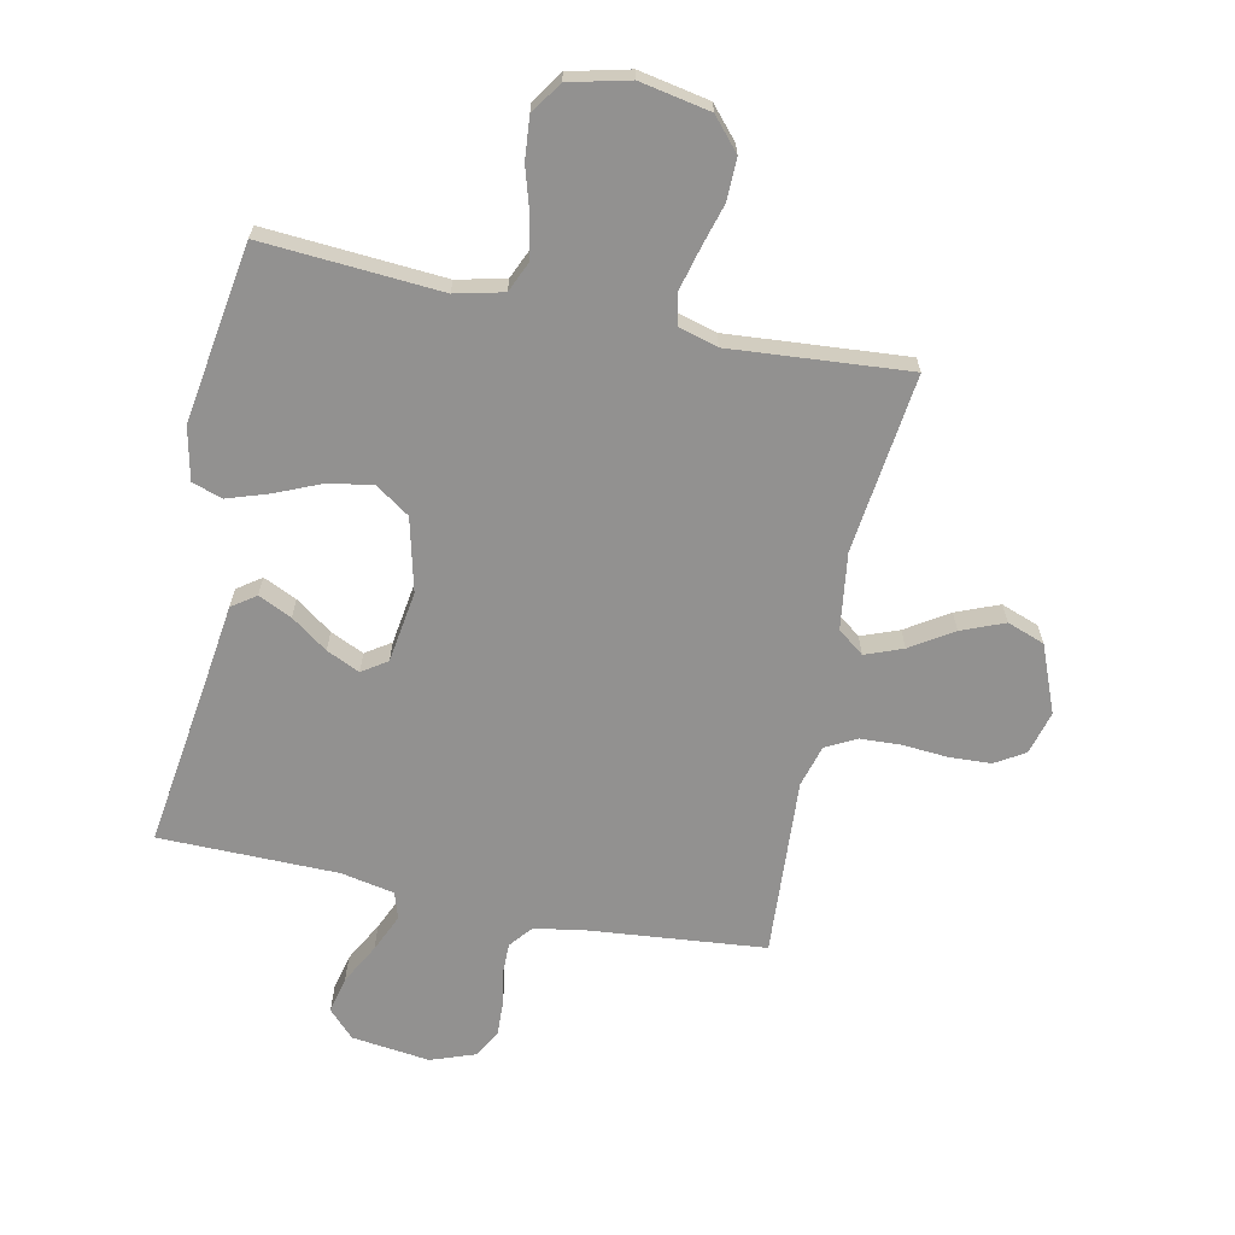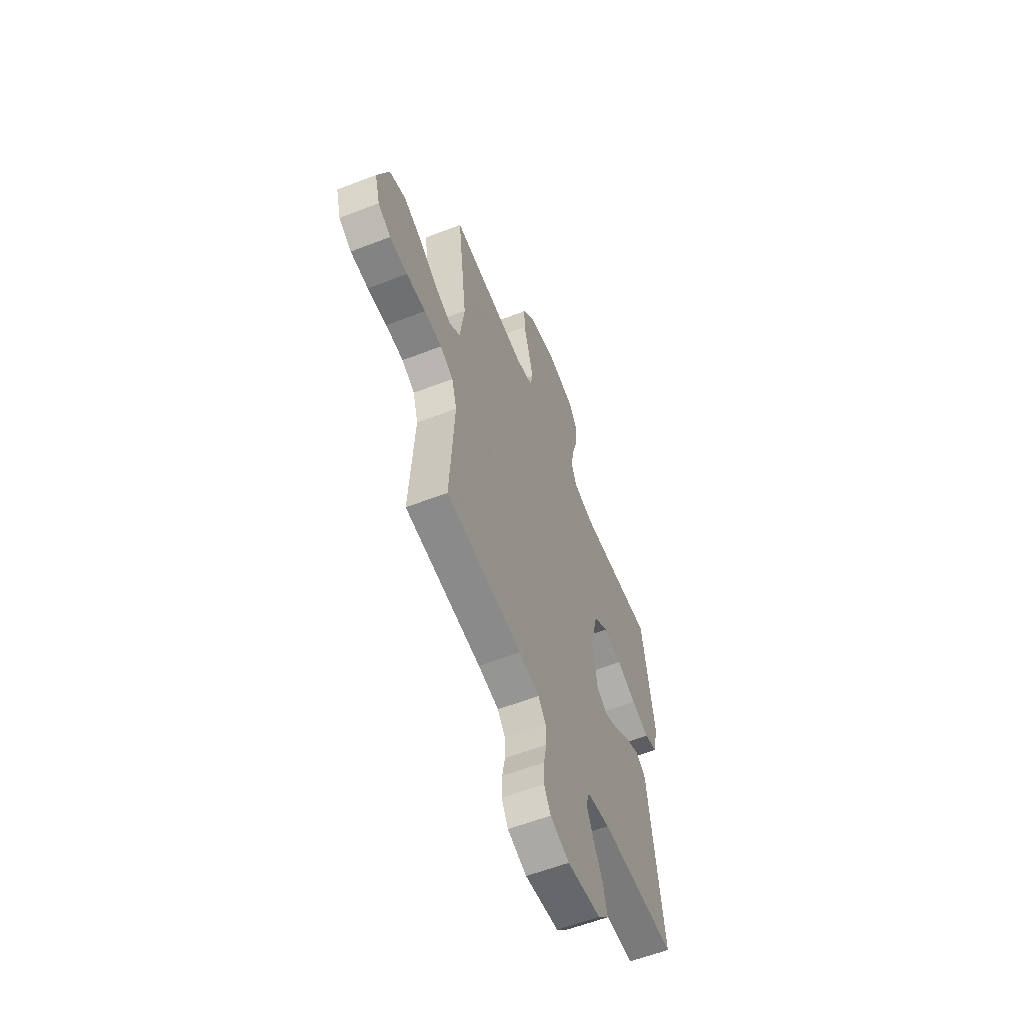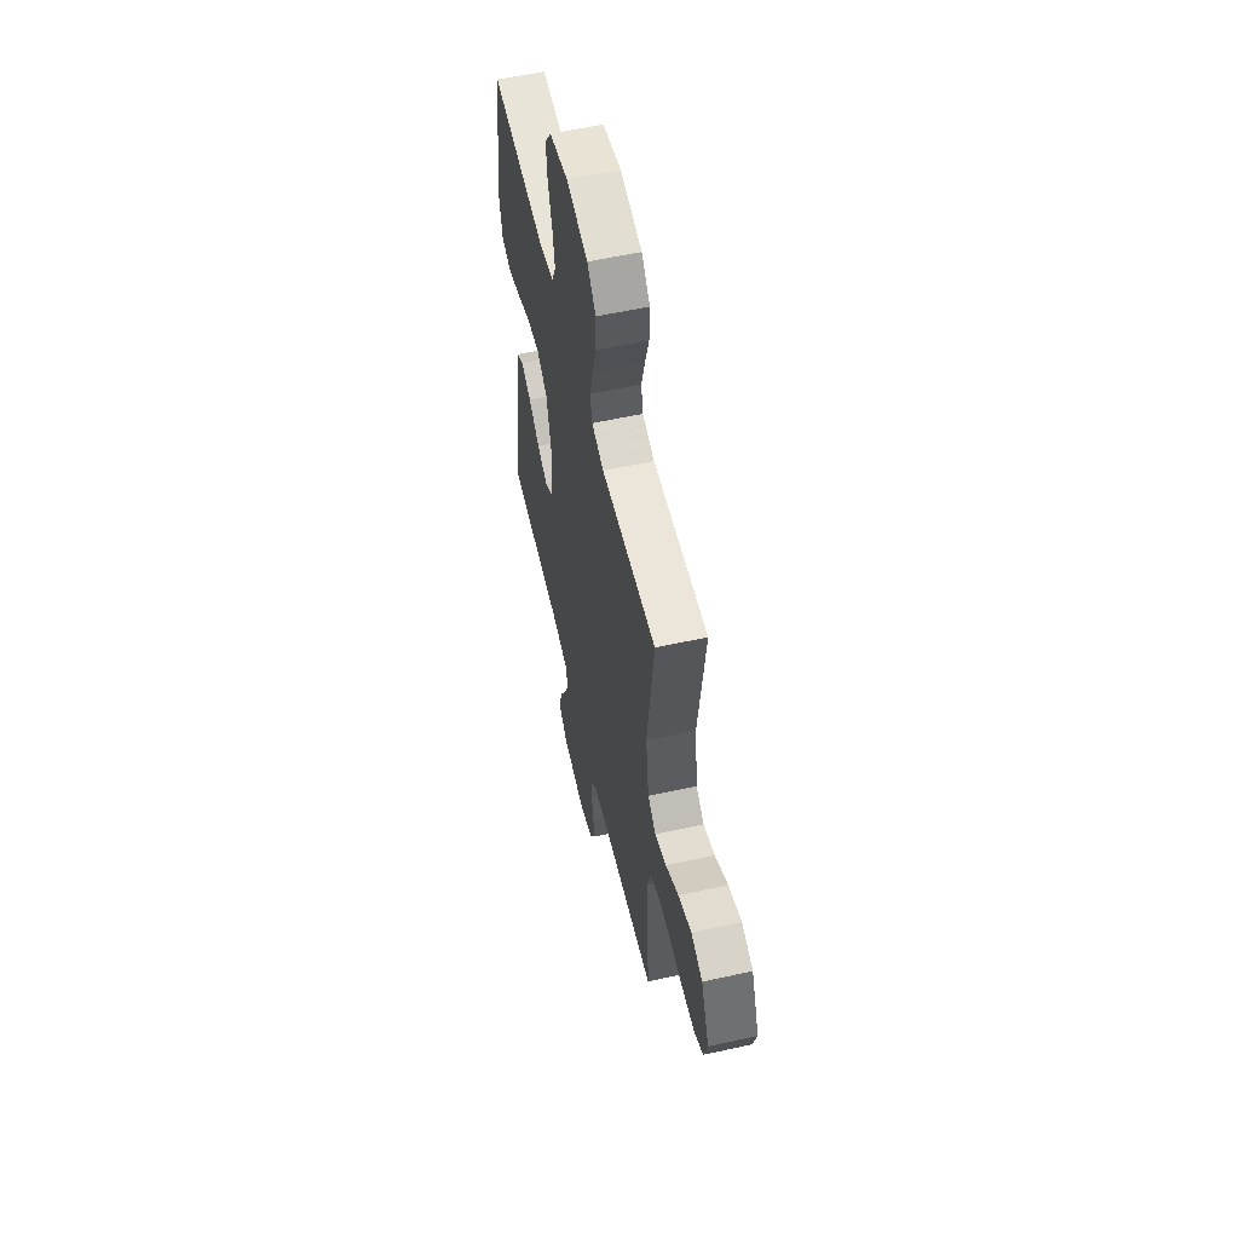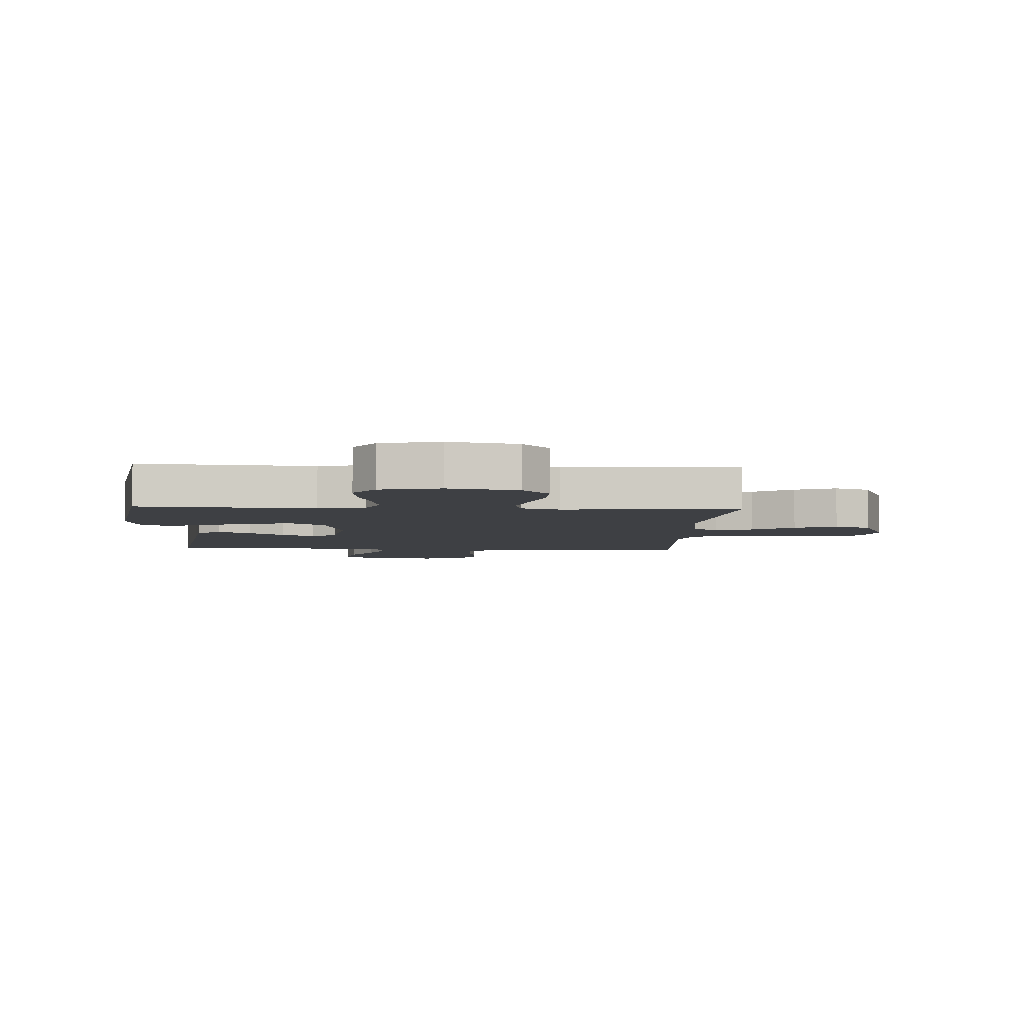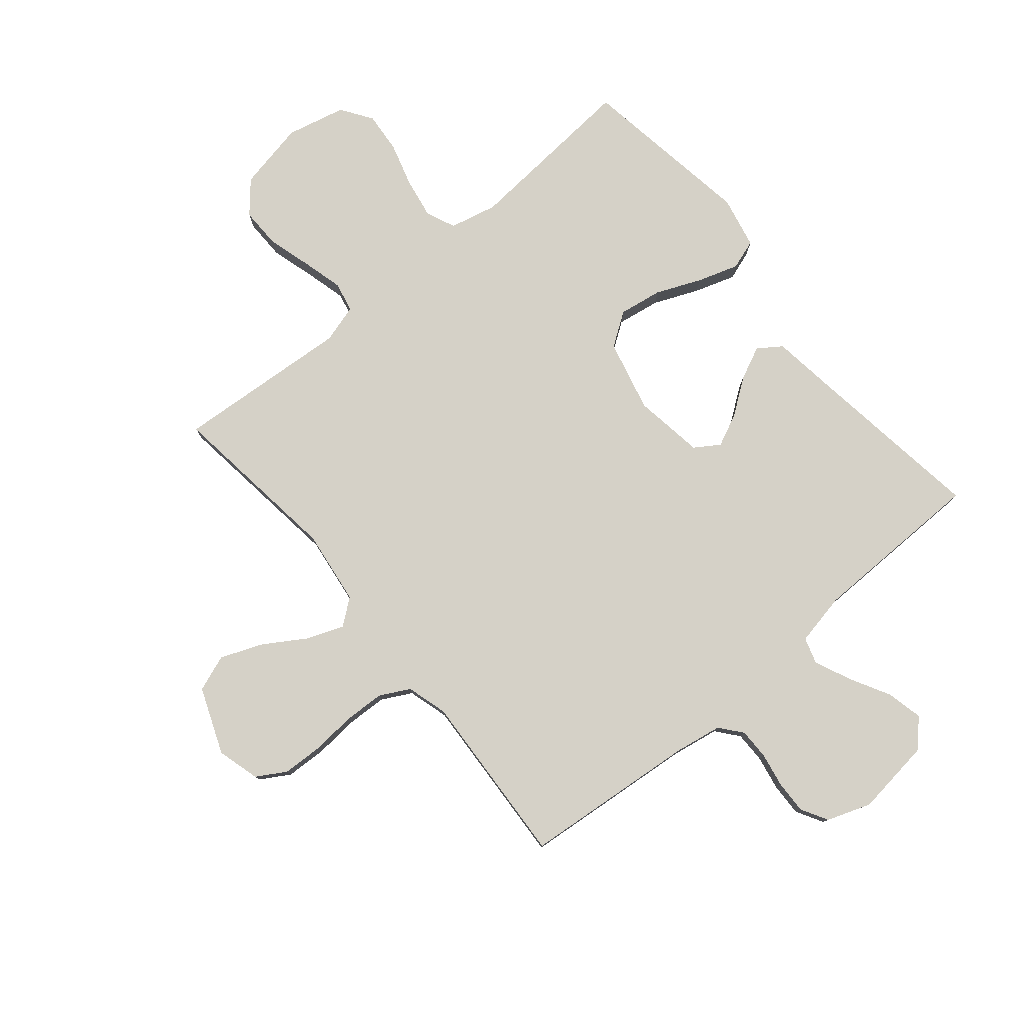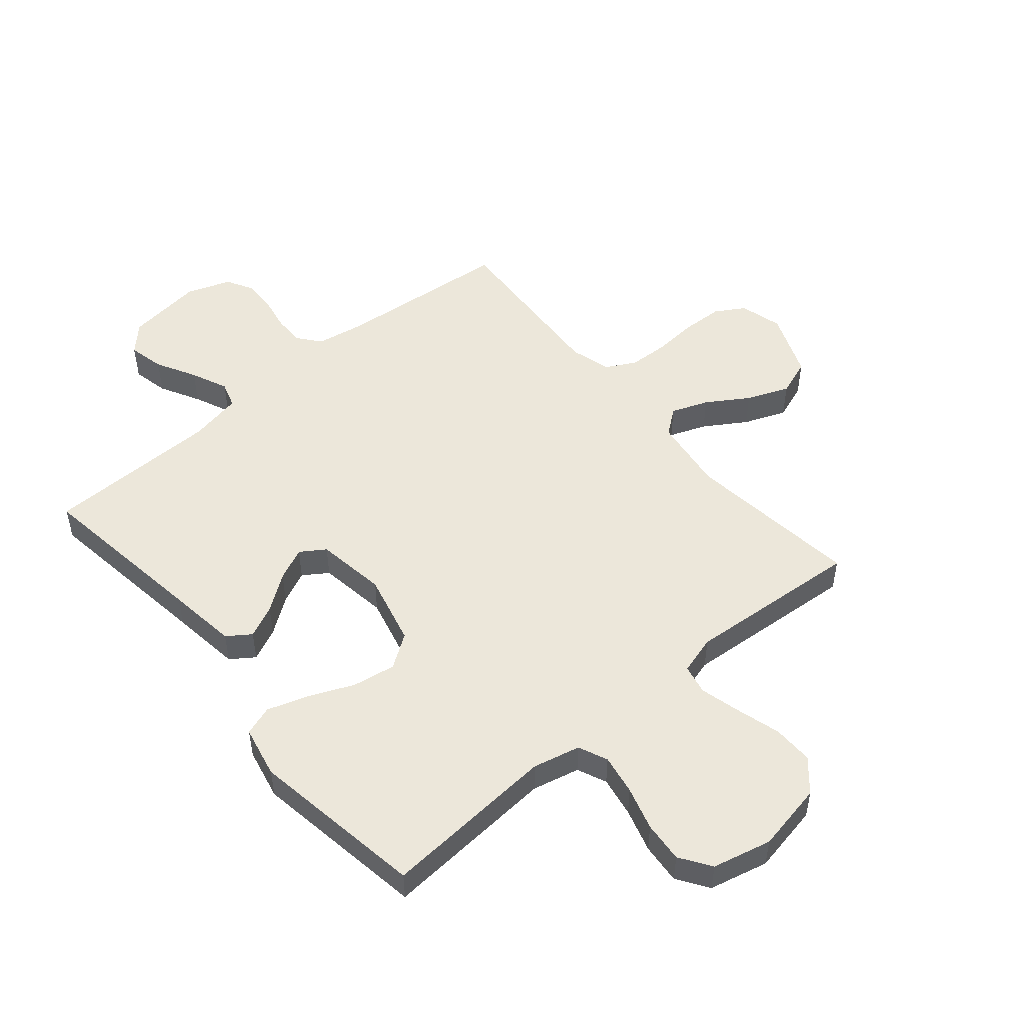
<metadata>
{"format":"obj","ext":"obj","renderer":"f3d","projection":"perspective","resolution":1024,"background":"white","views":[{"elev":-66.1,"azim":-11.7,"up":"+Y"},{"elev":-58.8,"azim":111.8,"up":"+Z"},{"elev":57.7,"azim":77.1,"up":"+Z"},{"elev":-4.8,"azim":-3.0,"up":"+Y"},{"elev":79.2,"azim":140.1,"up":"+Y"},{"elev":50.8,"azim":-40.1,"up":"+Y"}]}
</metadata>
<code>
v 0.5 0.07 -0.5
v 0.2 0.07 -0.528
v 0.119 0.07 -0.542
v 0.088 0.07 -0.58
v 0.088 0.07 -0.633
v 0.099 0.07 -0.692
v 0.101 0.07 -0.749
v 0.075 0.07 -0.795
v 0 0.07 -0.822
v -0.132 0.07 -0.805
v -0.175 0.07 -0.76
v -0.161 0.07 -0.698
v -0.124 0.07 -0.63
v -0.096 0.07 -0.567
v -0.11 0.07 -0.522
v -0.2 0.07 -0.504
v -0.5 0.07 -0.5
v -0.458 0.07 -0.2
v -0.442 0.07 -0.08
v -0.402 0.07 -0.052
v -0.346 0.07 -0.078
v -0.285 0.07 -0.122
v -0.229 0.07 -0.148
v -0.187 0.07 -0.12
v -0.169 0.07 0
v -0.199 0.07 0.123
v -0.256 0.07 0.162
v -0.33 0.07 0.15
v -0.407 0.07 0.117
v -0.477 0.07 0.094
v -0.528 0.07 0.111
v -0.547 0.07 0.2
v -0.5 0.07 0.5
v -0.2 0.07 0.478
v -0.119 0.07 0.497
v -0.097 0.07 0.547
v -0.109 0.07 0.616
v -0.131 0.07 0.691
v -0.137 0.07 0.761
v -0.101 0.07 0.814
v 0 0.07 0.838
v 0.118 0.07 0.815
v 0.164 0.07 0.762
v 0.163 0.07 0.692
v 0.141 0.07 0.616
v 0.123 0.07 0.547
v 0.134 0.07 0.496
v 0.2 0.07 0.477
v 0.5 0.07 0.5
v 0.463 0.07 0.2
v 0.48 0.07 0.072
v 0.524 0.07 0.038
v 0.587 0.07 0.062
v 0.658 0.07 0.107
v 0.73 0.07 0.136
v 0.793 0.07 0.113
v 0.838 0.07 0
v 0.818 0.07 -0.073
v 0.768 0.07 -0.103
v 0.698 0.07 -0.106
v 0.622 0.07 -0.1
v 0.553 0.07 -0.103
v 0.502 0.07 -0.13
v 0.482 0.07 -0.2
v 0.5 0 -0.5
v 0.2 0 -0.528
v 0.119 0 -0.542
v 0.088 0 -0.58
v 0.088 0 -0.633
v 0.099 0 -0.692
v 0.101 0 -0.749
v 0.075 0 -0.795
v 0 0 -0.822
v -0.132 0 -0.805
v -0.175 0 -0.76
v -0.161 0 -0.698
v -0.124 0 -0.63
v -0.096 0 -0.567
v -0.11 0 -0.522
v -0.2 0 -0.504
v -0.5 0 -0.5
v -0.458 0 -0.2
v -0.442 0 -0.08
v -0.402 0 -0.052
v -0.346 0 -0.078
v -0.285 0 -0.122
v -0.229 0 -0.148
v -0.187 0 -0.12
v -0.169 0 0
v -0.199 0 0.123
v -0.256 0 0.162
v -0.33 0 0.15
v -0.407 0 0.117
v -0.477 0 0.094
v -0.528 0 0.111
v -0.547 0 0.2
v -0.5 0 0.5
v -0.2 0 0.478
v -0.119 0 0.497
v -0.097 0 0.547
v -0.109 0 0.616
v -0.131 0 0.691
v -0.137 0 0.761
v -0.101 0 0.814
v 0 0 0.838
v 0.118 0 0.815
v 0.164 0 0.762
v 0.163 0 0.692
v 0.141 0 0.616
v 0.123 0 0.547
v 0.134 0 0.496
v 0.2 0 0.477
v 0.5 0 0.5
v 0.463 0 0.2
v 0.48 0 0.072
v 0.524 0 0.038
v 0.587 0 0.062
v 0.658 0 0.107
v 0.73 0 0.136
v 0.793 0 0.113
v 0.838 0 0
v 0.818 0 -0.073
v 0.768 0 -0.103
v 0.698 0 -0.106
v 0.622 0 -0.1
v 0.553 0 -0.103
v 0.502 0 -0.13
v 0.482 0 -0.2
f 58 59 60 61
f 58 61 62
f 57 58 62
f 56 57 62
f 53 54 55 56
f 52 53 56 62
f 51 52 62 63
f 48 49 50
f 47 48 50 51
f 42 43 44 45
f 42 45 46
f 41 42 46
f 40 41 46 47
f 37 38 39 40
f 36 37 40 47
f 31 32 33 34
f 31 34 35
f 28 29 30 31
f 28 31 35
f 27 28 35
f 26 27 35 36
f 19 20 21 22
f 18 19 22 23
f 16 17 18 23
f 15 16 23 24
f 10 11 12 13
f 10 13 14
f 9 10 14
f 5 6 7 8
f 4 5 8 9
f 64 1 2
f 64 2 3
f 63 64 3
f 51 63 3
f 47 51 3 4
f 25 26 36 47
f 15 24 25 47
f 14 15 47
f 4 9 14 47
f 125 124 123 122
f 126 125 122
f 126 122 121
f 126 121 120
f 120 119 118 117
f 126 120 117 116
f 127 126 116 115
f 114 113 112
f 115 114 112 111
f 109 108 107 106
f 110 109 106
f 110 106 105
f 111 110 105 104
f 104 103 102 101
f 111 104 101 100
f 98 97 96 95
f 99 98 95
f 95 94 93 92
f 99 95 92
f 99 92 91
f 100 99 91 90
f 86 85 84 83
f 87 86 83 82
f 87 82 81 80
f 88 87 80 79
f 77 76 75 74
f 78 77 74
f 78 74 73
f 72 71 70 69
f 73 72 69 68
f 66 65 128
f 67 66 128
f 67 128 127
f 67 127 115
f 68 67 115 111
f 111 100 90 89
f 111 89 88 79
f 111 79 78
f 111 78 73 68
f 1 65 66 2
f 2 66 67 3
f 3 67 68 4
f 4 68 69 5
f 5 69 70 6
f 6 70 71 7
f 7 71 72 8
f 8 72 73 9
f 9 73 74 10
f 10 74 75 11
f 11 75 76 12
f 12 76 77 13
f 13 77 78 14
f 14 78 79 15
f 15 79 80 16
f 16 80 81 17
f 17 81 82 18
f 18 82 83 19
f 19 83 84 20
f 20 84 85 21
f 21 85 86 22
f 22 86 87 23
f 23 87 88 24
f 24 88 89 25
f 25 89 90 26
f 26 90 91 27
f 27 91 92 28
f 28 92 93 29
f 29 93 94 30
f 30 94 95 31
f 31 95 96 32
f 32 96 97 33
f 33 97 98 34
f 34 98 99 35
f 35 99 100 36
f 36 100 101 37
f 37 101 102 38
f 38 102 103 39
f 39 103 104 40
f 40 104 105 41
f 41 105 106 42
f 42 106 107 43
f 43 107 108 44
f 44 108 109 45
f 45 109 110 46
f 46 110 111 47
f 47 111 112 48
f 48 112 113 49
f 49 113 114 50
f 50 114 115 51
f 51 115 116 52
f 52 116 117 53
f 53 117 118 54
f 54 118 119 55
f 55 119 120 56
f 56 120 121 57
f 57 121 122 58
f 58 122 123 59
f 59 123 124 60
f 60 124 125 61
f 61 125 126 62
f 62 126 127 63
f 63 127 128 64
f 64 128 65 1

</code>
